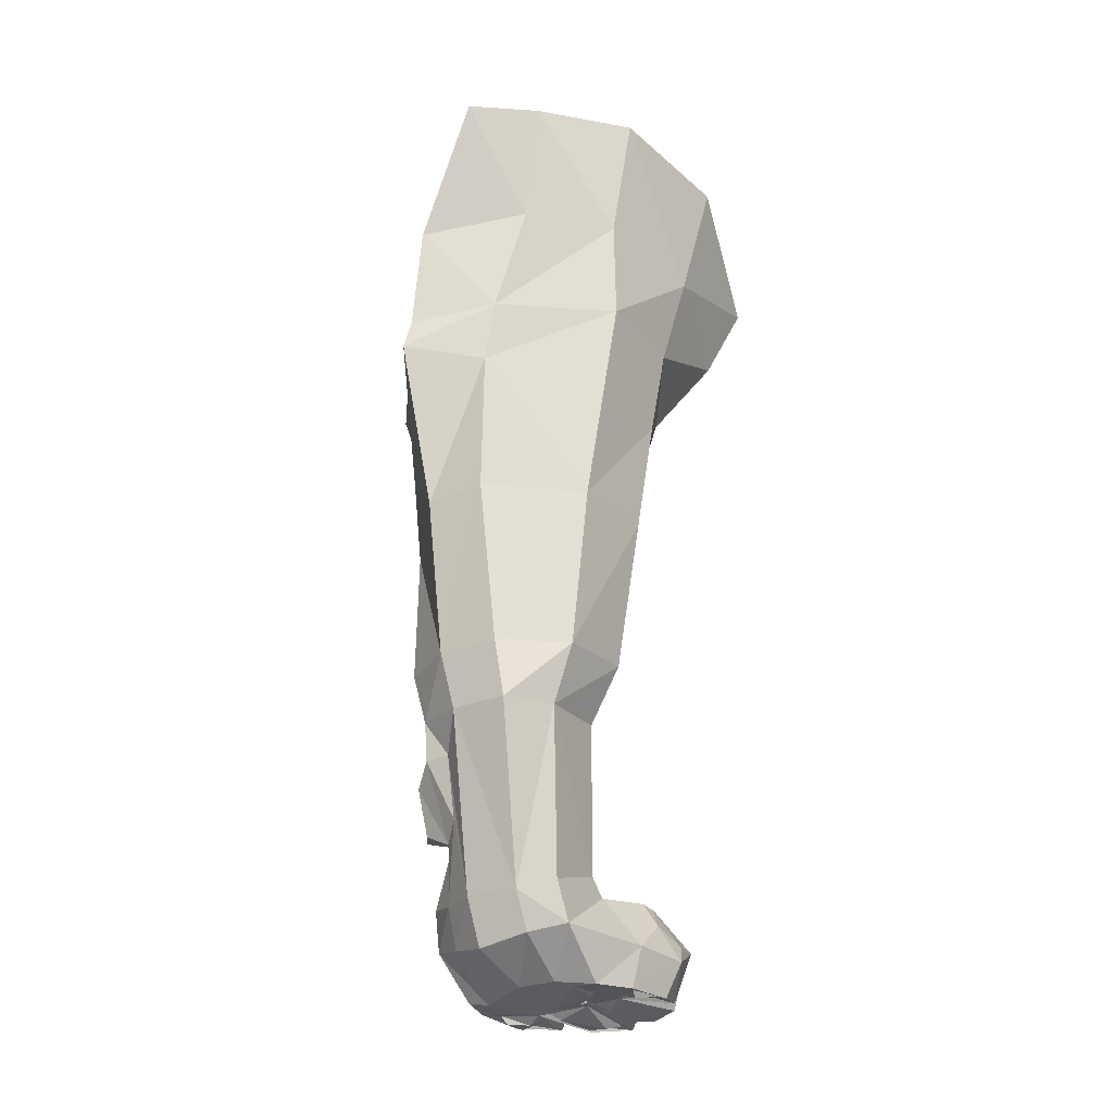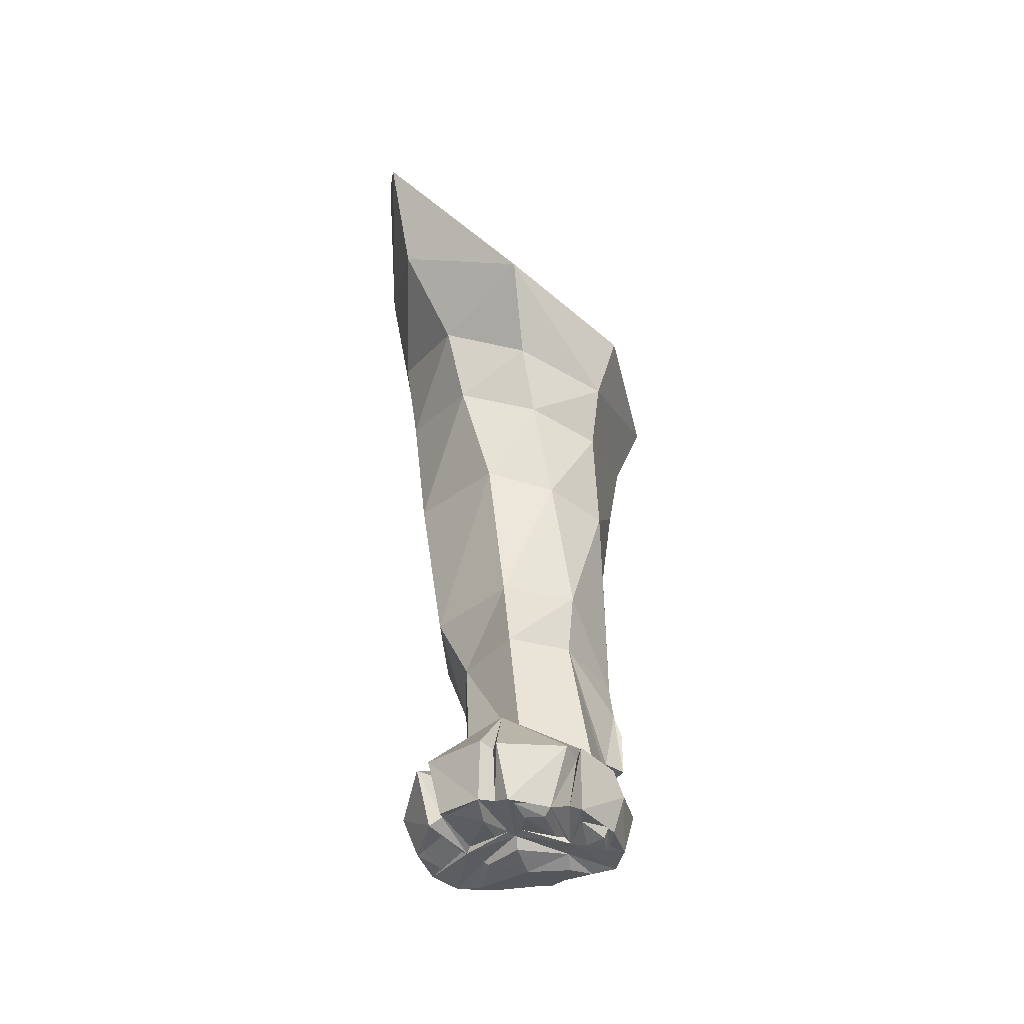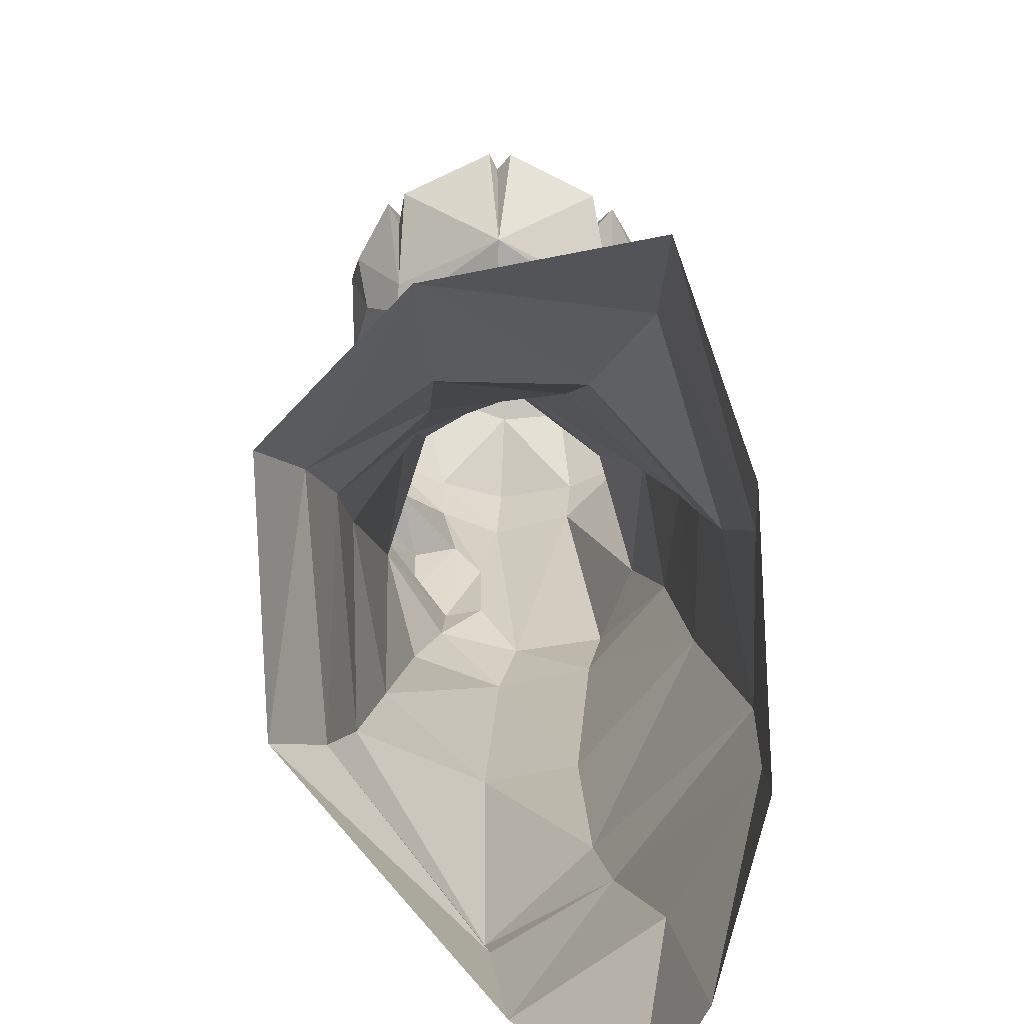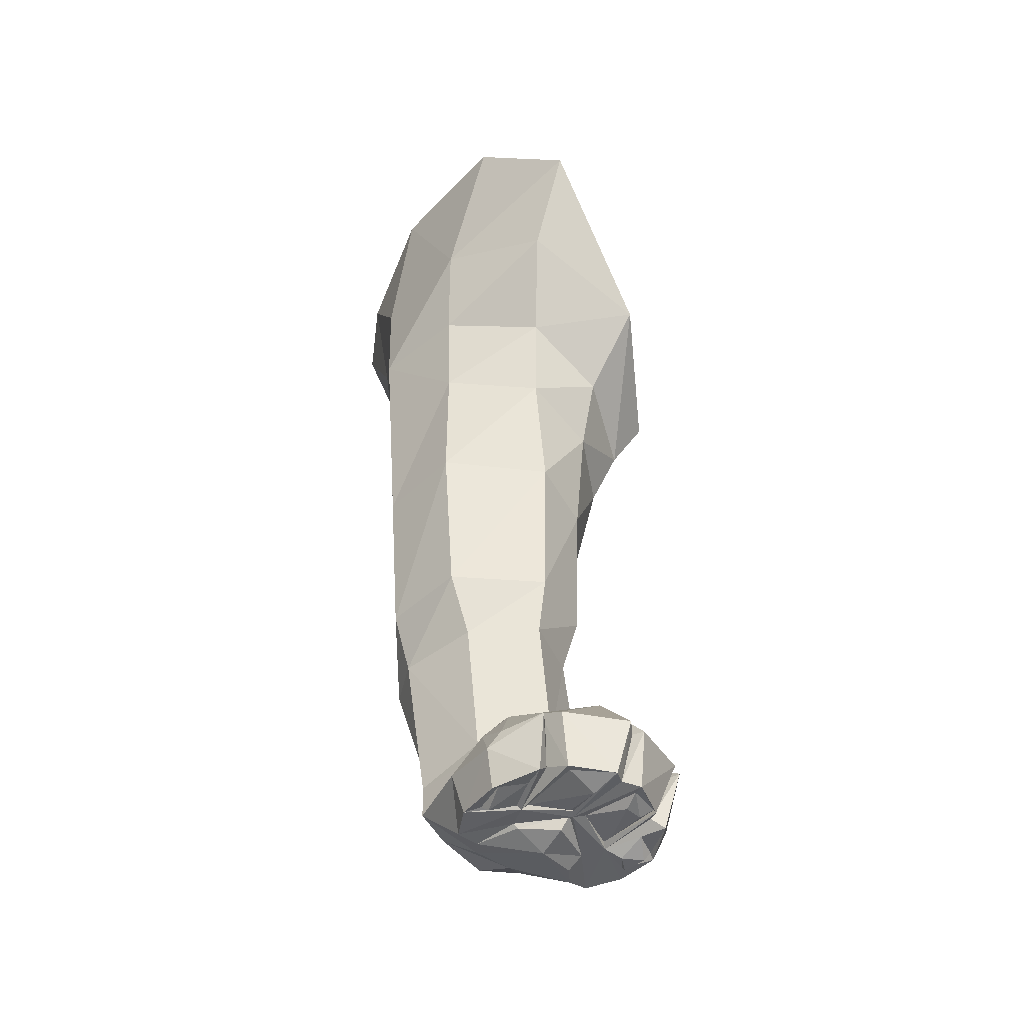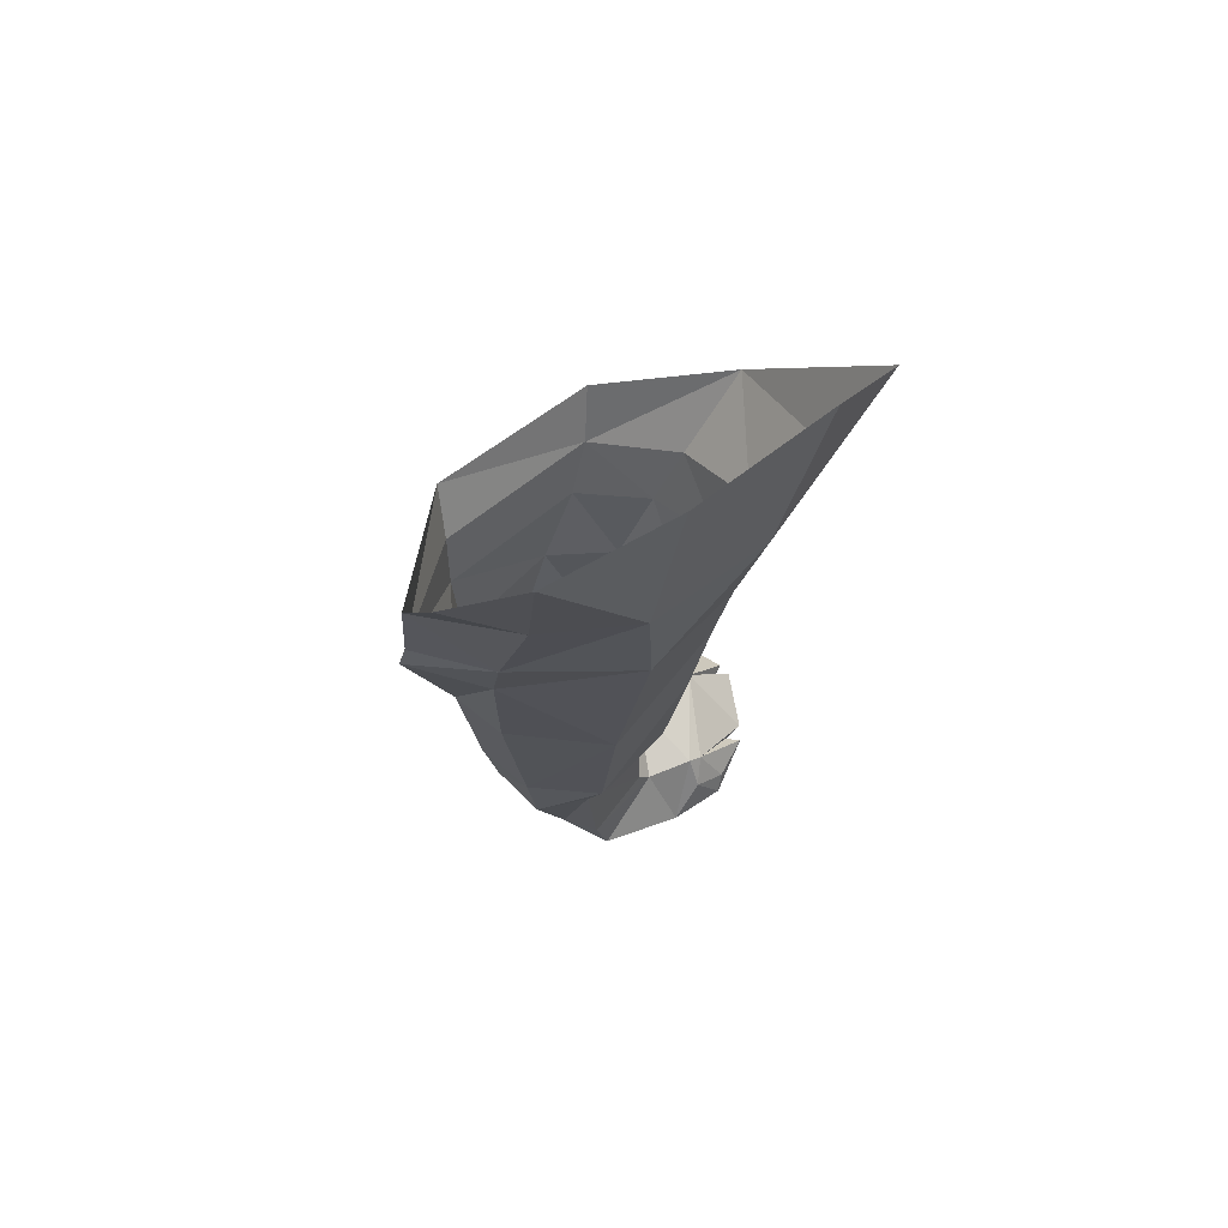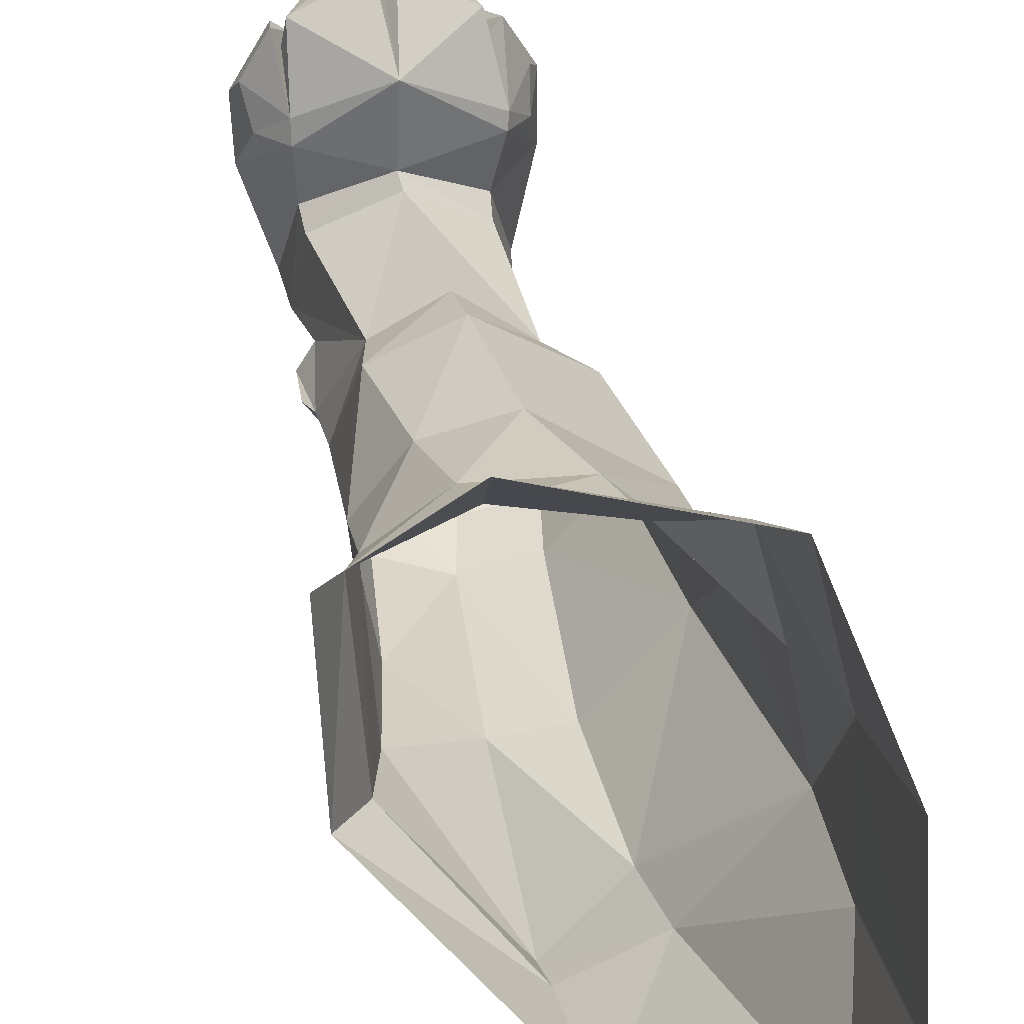
<metadata>
{"format":"obj","ext":"obj","renderer":"f3d","projection":"perspective","resolution":1024,"background":"white","views":[{"elev":-26.0,"azim":-138.1,"up":"+Y"},{"elev":-38.9,"azim":14.3,"up":"+Y"},{"elev":12.5,"azim":-178.3,"up":"+Z"},{"elev":-45.3,"azim":-36.0,"up":"+Y"},{"elev":65.6,"azim":-125.8,"up":"+Y"},{"elev":34.1,"azim":170.8,"up":"+Z"}]}
</metadata>
<code>
o cat_01_color05.001
v -0.07918 -0.3595 -0.0744
v -0.07796 -0.2396 0.03408
v -0.1073 -0.1474 -0.05794
v 0.0932 -0.3833 0.05335
v 0.03943 -0.5167 0.06024
v 0.1086 -0.5198 0.02651
v 0.1276 -0.3002 -0.1175
v 0.05184 -0.364 -0.1689
v 0.04559 -0.2024 -0.2194
v -0.01879 -0.5756 -0.001504
v 0.0551 -0.713 0.04609
v 0.04191 -0.5737 0.0452
v -0.007018 -0.3572 -0.1553
v 0.04795 -0.5247 -0.1507
v -0.01262 -0.5229 -0.1372
v 0.1709 -0.1942 -0.09459
v 0.09947 -0.5758 0.01128
v 0.09772 -0.8403 0.08243
v 0.07859 -0.8434 0.1308
v 0.06461 -0.83 0.08514
v 0.1772 -0.1989 0.07766
v -0.1059 0.1121 -0.02714
v -0.09695 0.1048 0.1248
v -0.0103 -0.7289 0.008401
v 0.05631 -0.8449 0.02739
v 0.09897 -0.834 0.03373
v 0.05401 -0.837 0.05983
v 0.005792 -0.757 -0.084
v 0.038 -0.5831 -0.1412
v 0.05748 -0.7577 -0.09679
v 0.1335 -0.7517 -0.06359
v 0.1232 -0.7291 0.009343
v -0.01742 -0.2165 -0.1631
v -0.07889 0.07715 -0.1497
v -0.04148 0.06221 -0.2191
v 0.1076 -0.8352 0.136
v 0.09749 -0.8429 0.1269
v 0.05474 -0.7252 0.1257
v -0.01206 -0.7808 0.1502
v 0.04796 -0.7834 0.1799
v 0.04203 -0.8365 0.1629
v -0.000873 -0.8352 0.1433
v -0.04058 -0.8394 0.0304
v -0.05484 -0.8054 0.08874
v -0.05409 -0.8007 0.02878
v -0.0202 -0.5827 -0.132
v -0.04133 -0.5819 -0.08246
v -0.02791 -0.7493 -0.06335
v 0.1353 -0.39 -0.006402
v 0.1155 -0.3892 -0.1182
v 0.1258 -0.7839 0.151
v 0.06368 -0.7885 0.1797
v 0.1287 -0.7471 0.06931
v 0.1531 -0.7735 0.06844
v 0.165 -0.801 0.03053
v -0.06849 -0.3582 0.01914
v -7.1e-05 -0.2587 0.1004
v -0.01419 -0.1766 0.1208
v 0.08225 -0.1437 0.1824
v -0.05063 -0.09216 0.1748
v 0.1264 -0.5801 -0.0727
v 0.06397 -0.6191 -0.1212
v 0.06646 -0.6816 -0.1085
v 0.1665 -0.8085 0.08479
v 0.1541 -0.8357 0.0267
v 0.05586 -0.8306 0.07635
v 0.1073 -0.8378 0.06062
v 0.07524 -0.2179 0.1147
v -0.02373 -0.8382 -0.002981
v 0.003758 -0.8362 0.06295
v 0.008099 -0.8314 0.06767
v 0.03903 -0.8425 0.1312
v 0.006003 -0.8331 0.1367
v -0.02958 -0.1555 -0.1625
v -0.1079 -0.04377 -0.06119
v -0.05795 -0.04656 -0.1463
v -0.04458 -0.7725 0.06569
v -0.02563 -0.7498 0.0828
v 0.1286 -0.7522 0.08887
v 0.09684 -0.7578 -0.08254
v 0.1382 -0.7912 -0.05296
v 0.09928 -0.7987 -0.06822
v 0.1146 -0.8376 -0.005914
v 0.05445 -0.8331 -0.02644
v -0.05644 0.004752 0.2305
v -0.08843 -0.1503 0.04427
v 0.02776 -0.0689 -0.2144
v 0.138 -0.3013 0.03064
v 0.1406 -0.2411 -0.109
v 0.1521 -0.2481 0.05654
v 0.07055 -0.8407 0.1634
v 0.004033 -0.797 -0.07028
v 0.01194 -0.8339 -0.02269
v 0.1234 -0.6854 -0.05287
v 0.1065 -0.8414 0.1403
v 0.1326 -0.8381 0.123
v 0.1539 -0.841 0.07751
v 0.02713 -0.3671 0.08037
v 0.08083 -0.2854 0.08497
v -0.01792 -0.8342 0.1222
v -0.04189 -0.8407 0.07924
v -0.01202 -0.8317 0.09567
v 0.1376 -0.8331 -0.009775
v 0.1262 -0.834 0.09365
v -0.1029 -0.05303 0.06579
v 0.01362 -0.833 0.03663
v 0.04037 -0.8385 0.09289
v 0.1312 -0.6173 -0.06852
v 0.1383 -0.6405 -0.07397
v 0.1136 -0.6874 -0.09804
v 0.112 -0.6424 -0.1135
v 0.05754 -0.7264 0.05528
v -0.0236 -0.7456 0.0692
v 0.08556 -0.7008 -0.0959
v -0.01147 -0.7479 0.02131
v 0.1605 -0.7883 0.1018
v 0.1376 -0.7833 0.1439
v -0.02595 -0.8428 0.05107
v -0.001514 -0.8336 0.06299
v 0.05553 -0.8344 0.1522
v 0.04154 -0.1721 -0.213
v 0.01868 -0.8366 0.0367
v -0.04625 -0.7877 0.09916
v -0.02633 -0.7826 0.1404
v 0.1243 -0.8442 0.06496
v 0.1406 -0.8437 0.0496
v 0.1438 -0.8443 0.07531
v 0.08982 -0.582 -0.1285
v 0.1053 -0.5286 -0.131
v 0.1256 -0.7486 0.02256
v 0.1299 -0.7863 0.128
v 0.1197 -0.8293 0.117
v -0.03361 -0.7914 -0.05316
v -0.04806 -0.517 0.007564
v 0.1377 -0.684 -0.07507
v -0.00625 -0.8238 0.1171
v -0.01494 -0.7825 0.1275
v 0.09683 -0.842 0.01554
v 0.000939 -0.8377 -0.006247
v 0.05663 -0.8248 0.07031
v -0.03569 -0.8372 0.08017
v 0.08868 -0.6215 -0.1262
v 0.05587 -0.8058 -0.08053
v 0.05785 -0.7881 0.1687
v 0.1431 -0.8356 0.04265
v -0.06289 -0.5224 -0.07964
v 0.07373 -0.8382 0.1503
v 0.1491 -0.836 0.07978
v -0.02982 -0.8365 0.04442
v 0.05103 -0.8294 0.08398
v 0.1033 -0.8324 0.06395
f 18 19 20
f 25 26 27
f 18 36 37
f 38 39 40
f 41 39 42
f 43 44 45
f 51 38 52
f 53 54 55
f 64 65 55
f 66 26 67
f 69 70 43
f 71 72 73
f 44 77 45
f 39 38 78
f 38 51 79
f 83 25 84
f 39 41 40
f 91 51 52
f 45 69 43
f 92 84 93
f 51 91 95
f 64 96 97
f 100 44 101
f 102 70 100
f 67 103 65
f 67 104 96
f 106 66 70
f 72 71 107
f 103 55 65
f 81 83 82
f 53 112 38
f 112 113 38
f 115 45 113
f 113 112 115
f 116 79 117
f 96 64 117
f 102 118 119
f 44 43 101
f 120 66 91
f 52 120 91
f 122 25 27
f 25 93 84
f 78 123 124
f 44 100 124
f 125 126 127
f 65 64 97
f 112 53 130
f 55 130 53
f 131 95 132
f 67 132 95
f 93 133 92
f 136 70 42
f 42 137 136
f 25 83 138
f 103 67 26
f 139 25 122
f 70 69 106
f 55 103 81
f 130 55 81
f 26 66 140
f 66 106 140
f 100 141 102
f 118 102 141
f 84 82 83
f 84 92 143
f 40 144 38
f 40 120 144
f 69 45 133
f 45 115 133
f 137 42 39
f 39 78 137
f 120 40 41
f 66 120 41
f 67 125 104
f 145 125 67
f 147 37 36
f 20 19 147
f 148 96 104
f 127 104 125
f 97 145 65
f 67 65 145
f 149 101 43
f 43 119 149
f 117 132 96
f 132 67 96
f 95 131 51
f 79 51 131
f 147 66 20
f 67 20 66
f 54 64 55
f 116 117 64
f 124 136 137
f 124 137 78
f 136 124 100
f 70 136 100
f 71 42 70
f 70 150 71
f 144 52 38
f 120 52 144
f 132 117 131
f 131 117 79
f 77 113 45
f 123 78 77
f 95 151 67
f 20 67 151
f 92 30 143
f 107 71 150
f 150 72 107
f 133 93 69
f 69 139 106
f 41 73 72
f 72 150 41
f 126 148 127
f 104 127 148
f 83 103 26
f 83 81 103
f 26 140 27
f 140 122 27
f 73 41 42
f 42 71 73
f 112 24 115
f 48 115 24
f 64 54 116
f 79 116 54
f 70 102 119
f 119 43 70
f 148 126 145
f 125 145 126
f 26 138 83
f 26 25 138
f 37 147 19
f 19 18 37
f 30 82 143
f 82 84 143
f 118 141 149
f 149 119 118
f 77 44 123
f 124 123 44
f 141 100 101
f 101 149 141
f 66 41 150
f 150 70 66
f 36 91 147
f 66 147 91
f 115 48 133
f 20 151 18
f 36 18 151
f 133 28 92
f 38 79 53
f 54 53 79
f 145 97 148
f 96 148 97
f 113 77 78
f 78 38 113
f 93 25 139
f 139 69 93
f 122 140 106
f 122 106 139
f 91 36 95
f 151 95 36
f 1 2 3
f 4 5 6
f 7 8 9
f 10 11 12
f 13 14 15
f 11 17 12
f 11 10 24
f 28 29 30
f 31 17 32
f 33 1 3
f 29 28 46
f 24 47 48
f 7 49 50
f 56 57 2
f 58 59 60
f 61 50 49
f 30 62 63
f 59 58 68
f 74 75 76
f 17 11 32
f 80 81 82
f 47 24 10
f 2 1 56
f 60 86 58
f 88 89 90
f 90 59 68
f 94 17 31
f 49 6 61
f 57 56 98
f 98 99 57
f 105 22 75
f 17 94 108
f 109 110 111
f 90 99 88
f 6 49 4
f 15 1 13
f 28 47 46
f 87 74 76
f 8 33 9
f 8 7 50
f 62 30 29
f 80 94 31
f 114 111 110
f 74 87 121
f 16 121 87
f 16 90 89
f 121 16 89
f 128 14 129
f 129 61 128
f 86 60 105
f 105 3 86
f 47 28 48
f 134 47 10
f 10 5 134
f 110 94 114
f 135 108 94
f 99 90 68
f 68 57 99
f 3 105 75
f 75 74 3
f 76 35 87
f 35 76 34
f 5 4 98
f 98 134 5
f 14 13 8
f 50 14 8
f 17 108 61
f 142 61 108
f 128 62 29
f 142 63 62
f 85 105 60
f 59 85 60
f 22 105 23
f 105 85 23
f 146 46 47
f 47 134 146
f 50 61 129
f 14 50 129
f 94 80 114
f 63 80 30
f 99 98 4
f 4 88 99
f 88 4 49
f 49 7 88
f 56 146 134
f 134 98 56
f 94 110 135
f 110 109 135
f 90 16 21
f 59 90 21
f 111 114 142
f 142 109 111
f 58 2 57
f 57 68 58
f 6 12 17
f 17 61 6
f 75 34 76
f 34 75 22
f 3 74 33
f 74 9 33
f 31 130 81
f 81 80 31
f 82 30 80
f 14 128 29
f 29 15 14
f 89 88 7
f 9 89 7
f 62 128 142
f 61 142 128
f 89 9 121
f 9 74 121
f 112 32 11
f 24 112 11
f 5 10 12
f 12 6 5
f 80 63 114
f 63 142 114
f 86 3 2
f 2 58 86
f 130 31 32
f 32 112 130
f 108 135 109
f 109 142 108
f 28 133 48
f 30 92 28
f 33 8 13
f 1 33 13
f 46 146 15
f 15 29 46
f 1 15 146
f 146 56 1

</code>
